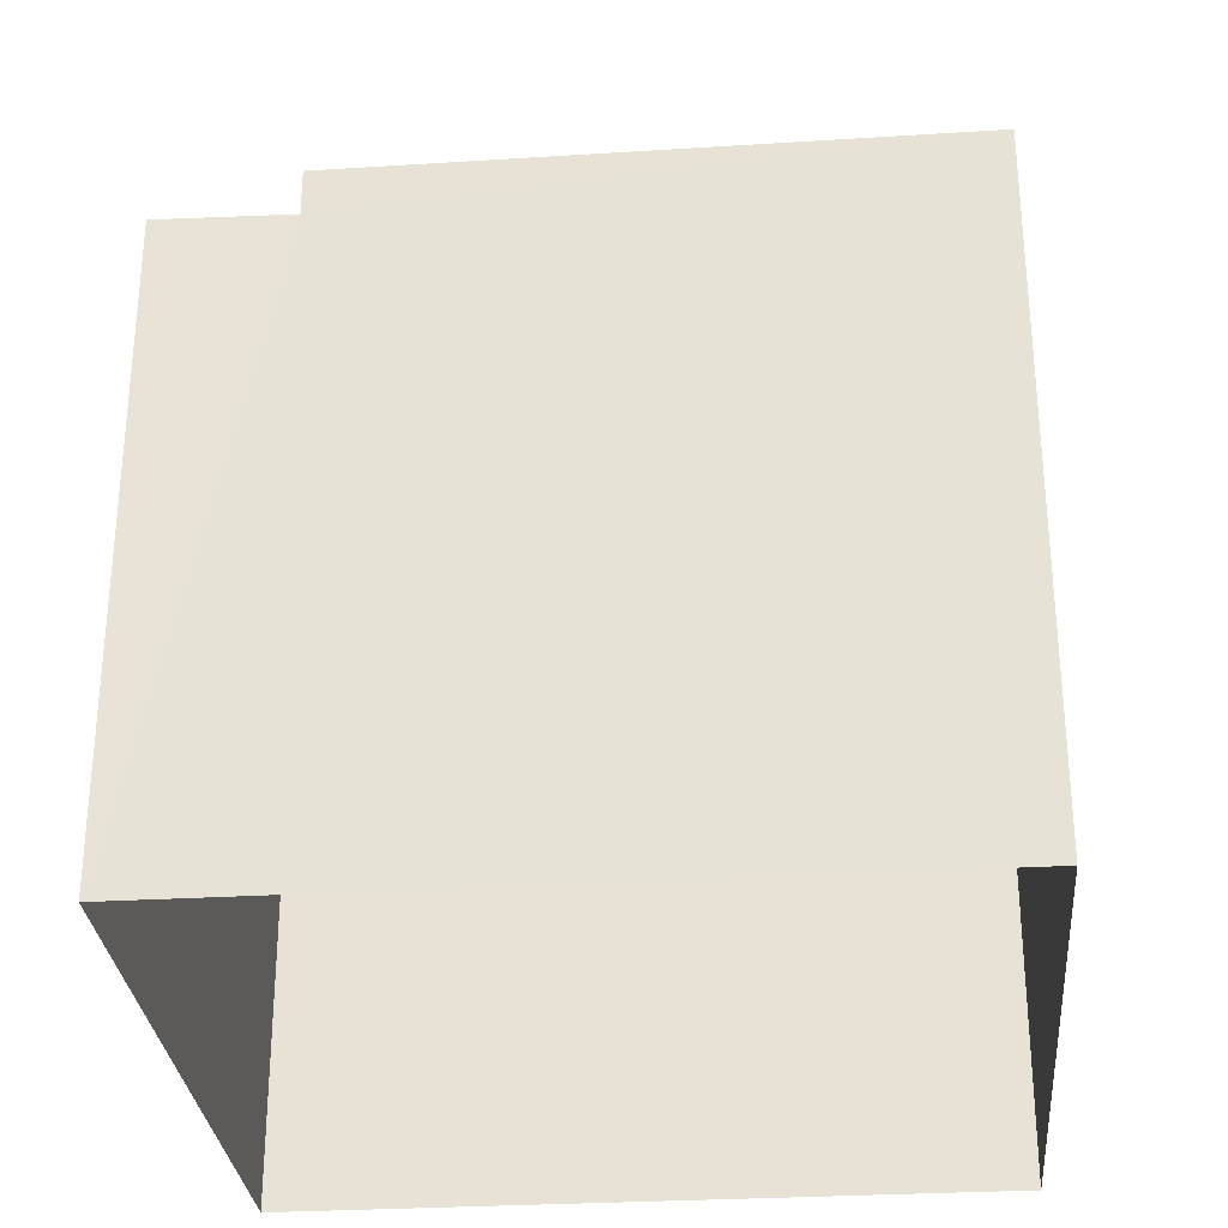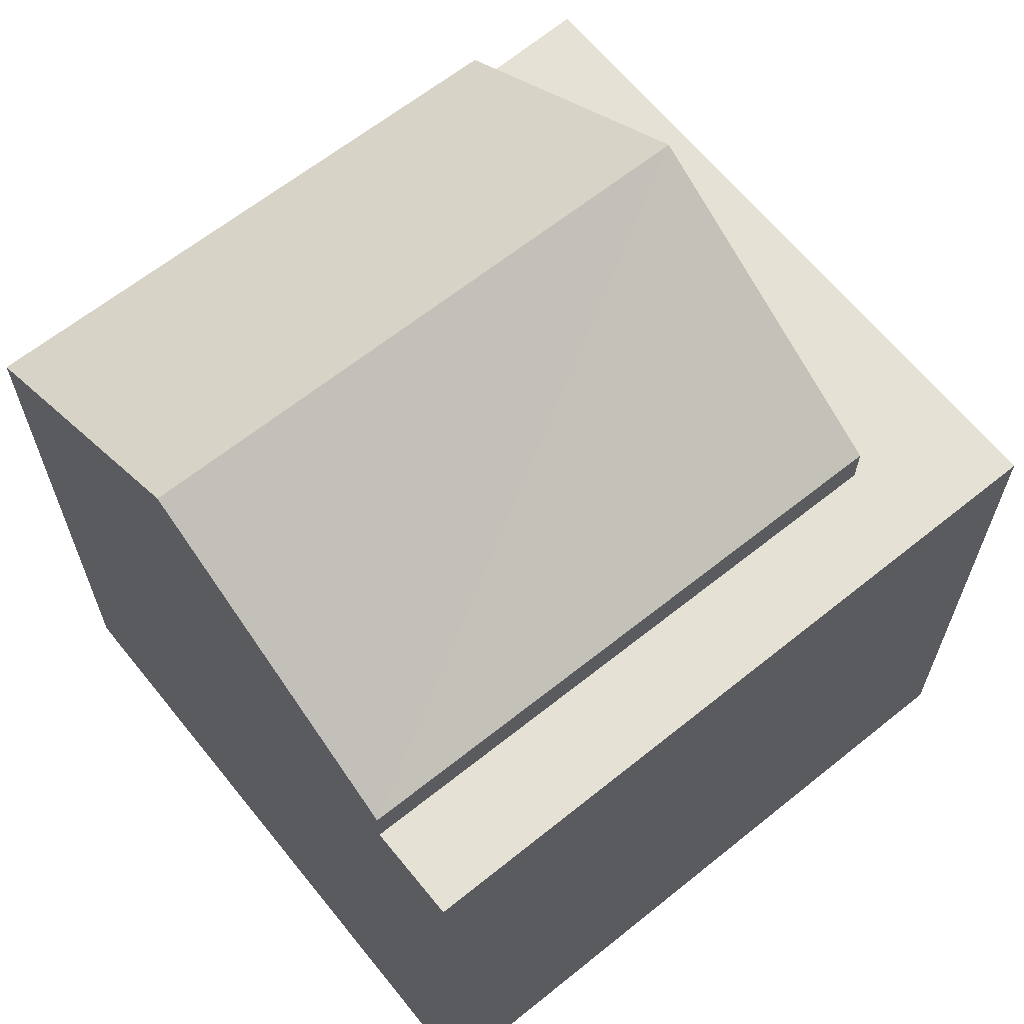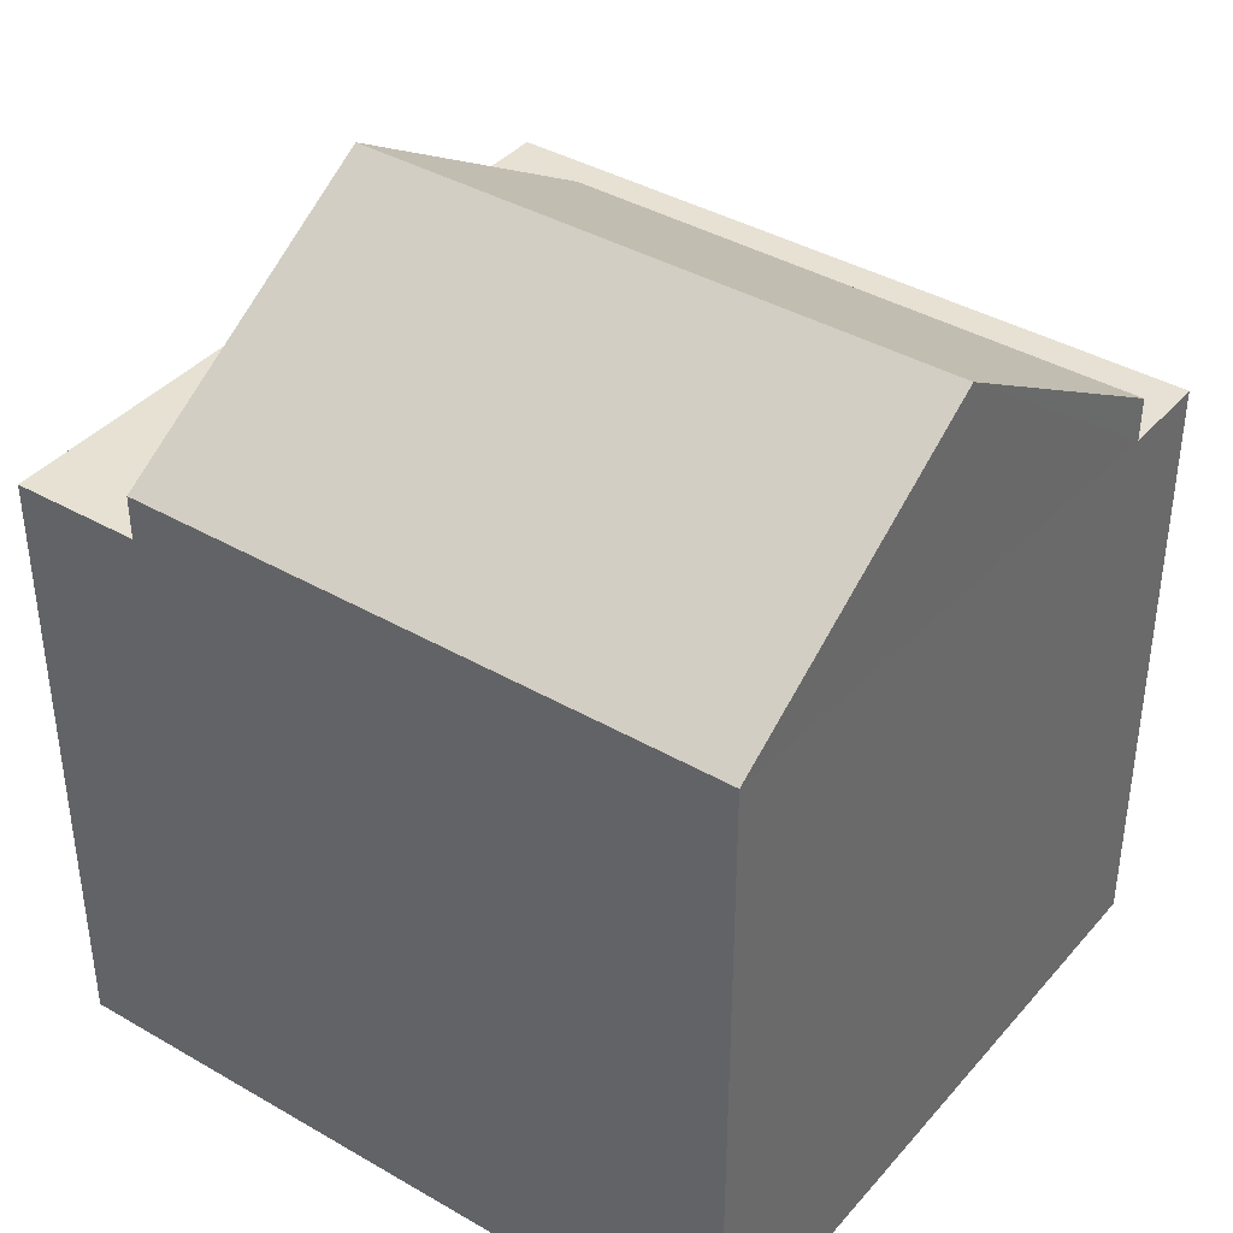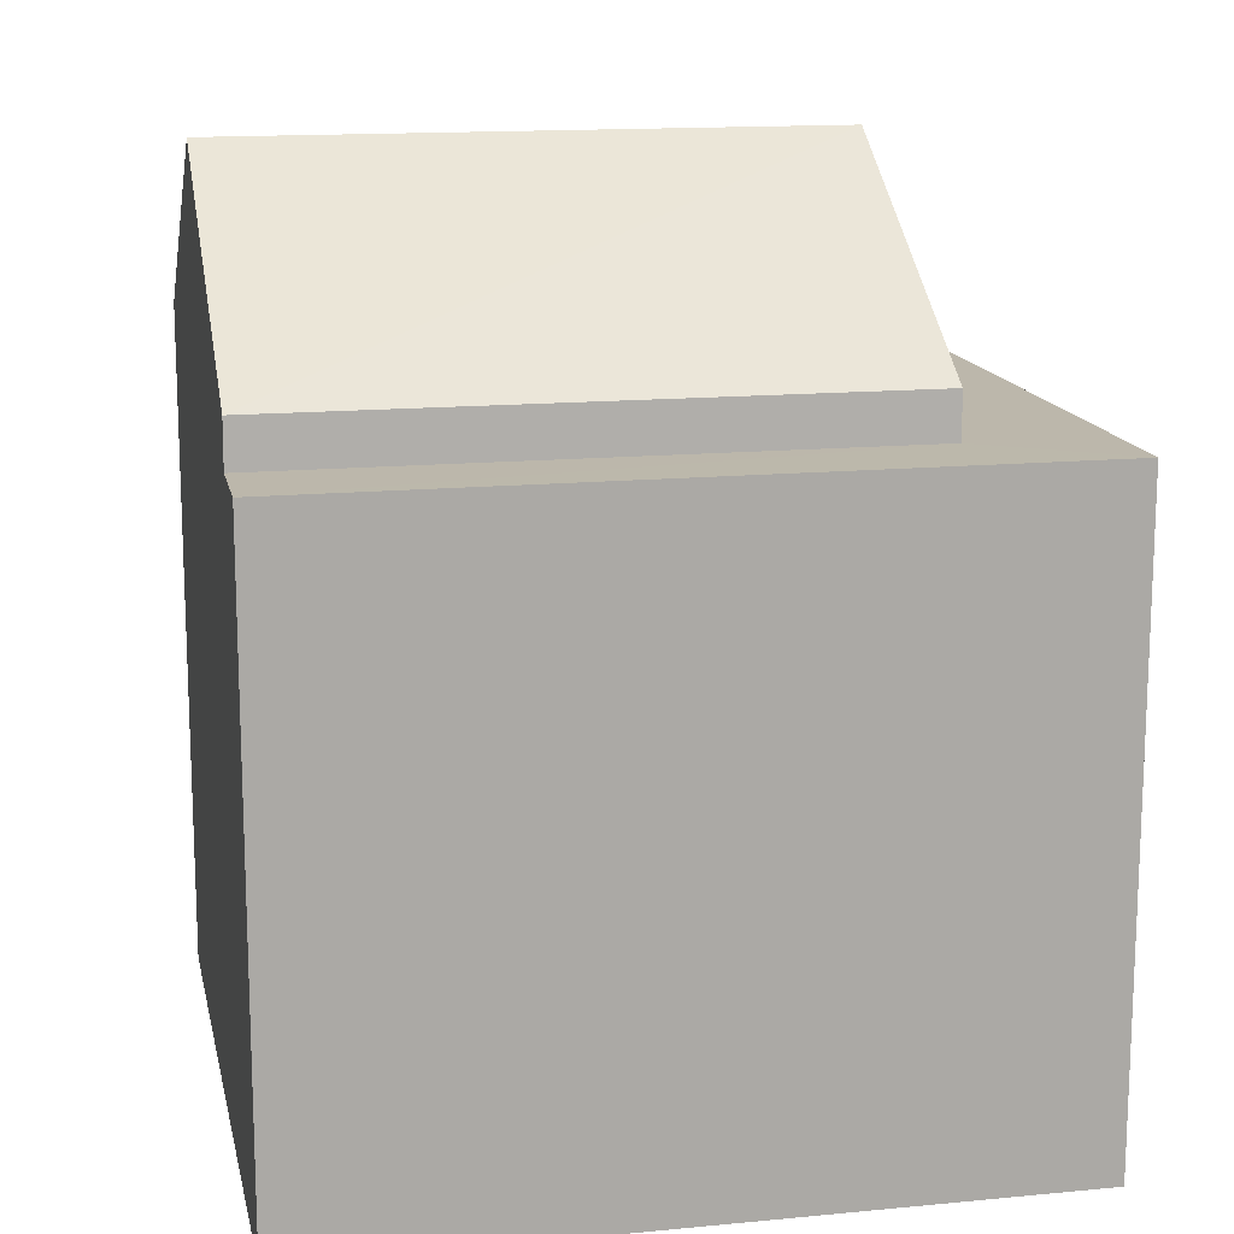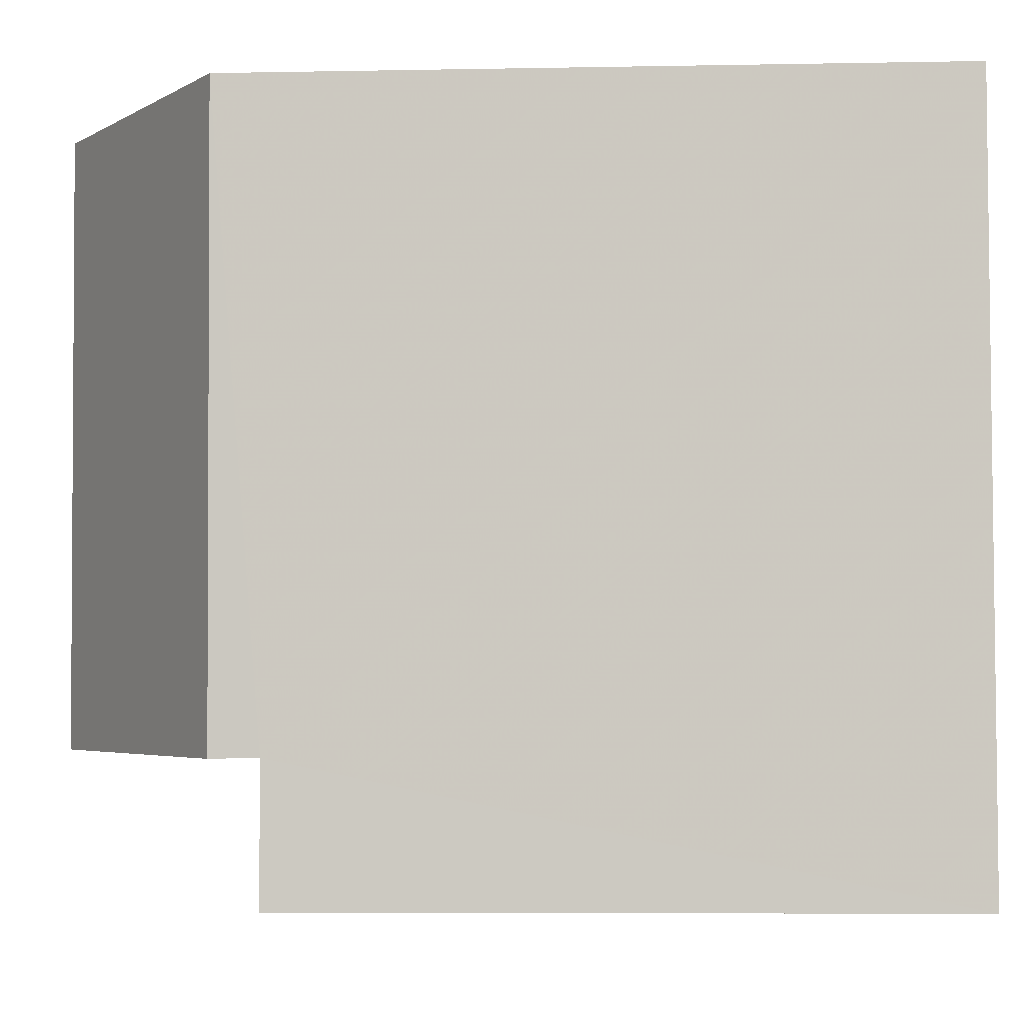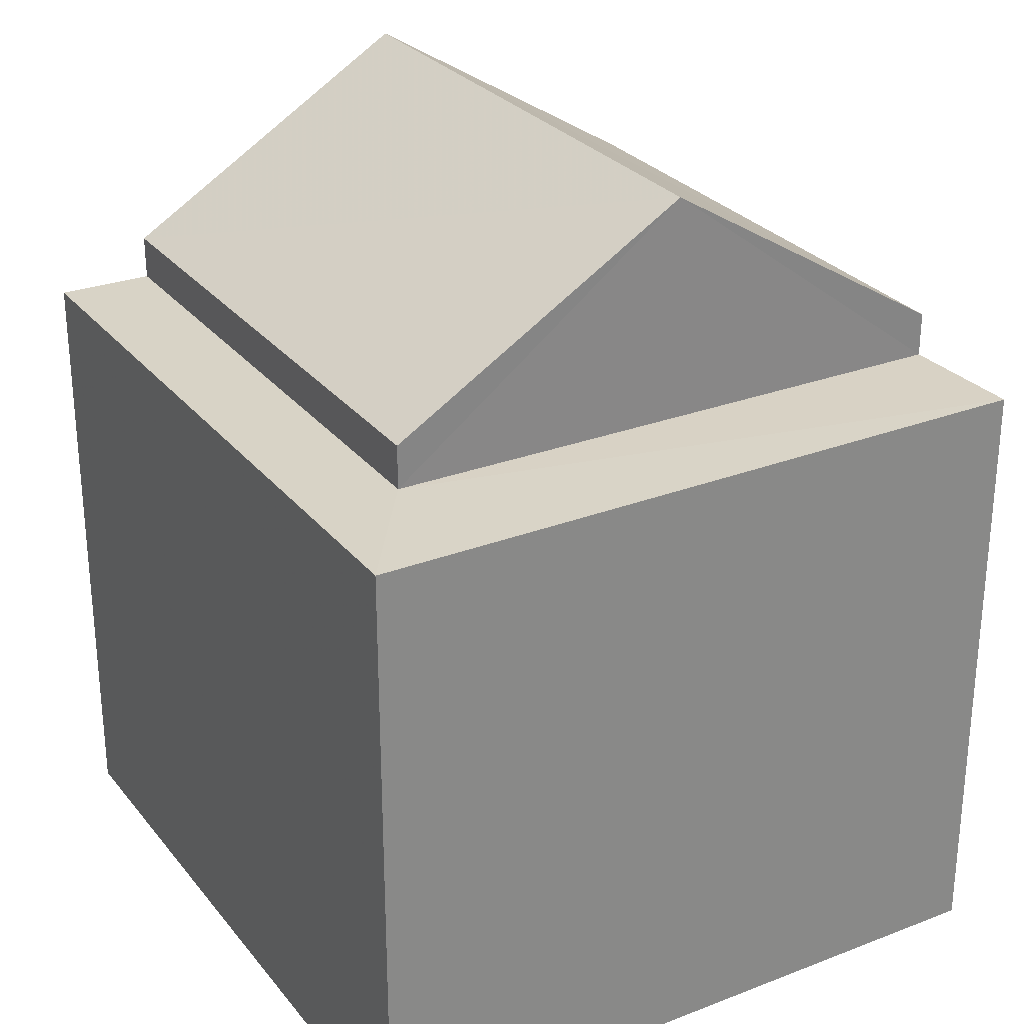
<metadata>
{"format":"obj","ext":"obj","renderer":"f3d","projection":"perspective","resolution":1024,"background":"white","views":[{"elev":-30.0,"azim":91.2,"up":"+Z"},{"elev":64.5,"azim":-132.8,"up":"+Z"},{"elev":39.1,"azim":122.2,"up":"+Z"},{"elev":14.4,"azim":-105.6,"up":"+Z"},{"elev":-7.5,"azim":93.1,"up":"+Y"},{"elev":27.9,"azim":-34.1,"up":"+Z"}]}
</metadata>
<code>
v -3.732e+05 -1.039e+05 28.3
v -3.732e+05 -1.039e+05 28.3
v -3.732e+05 -1.039e+05 28.3
v -3.732e+05 -1.039e+05 28.3
v -3.732e+05 -1.039e+05 34.96
v -3.732e+05 -1.039e+05 34.96
v -3.732e+05 -1.039e+05 36.78
v -3.732e+05 -1.039e+05 36.78
v -3.732e+05 -1.039e+05 34.51
v -3.732e+05 -1.039e+05 34.51
v -3.732e+05 -1.039e+05 34.51
v -3.732e+05 -1.039e+05 34.51
v -3.732e+05 -1.039e+05 34.51
v -3.732e+05 -1.039e+05 34.51
v -3.732e+05 -1.039e+05 34.96
v -3.732e+05 -1.039e+05 34.96
f 1 2 3
f 1 4 2
f 5 6 7
f 8 5 7
f 9 10 11
f 11 10 12
f 9 13 10
f 12 10 14
f 15 16 8
f 7 15 8
f 12 1 3
f 11 12 3
f 12 14 1
f 1 14 4
f 4 14 6
f 14 15 7
f 6 14 7
f 9 2 13
f 2 4 13
f 13 6 5
f 13 4 6
f 14 16 15
f 14 10 16
f 11 3 2
f 9 11 2
f 5 8 13
f 13 8 10
f 8 16 10

</code>
